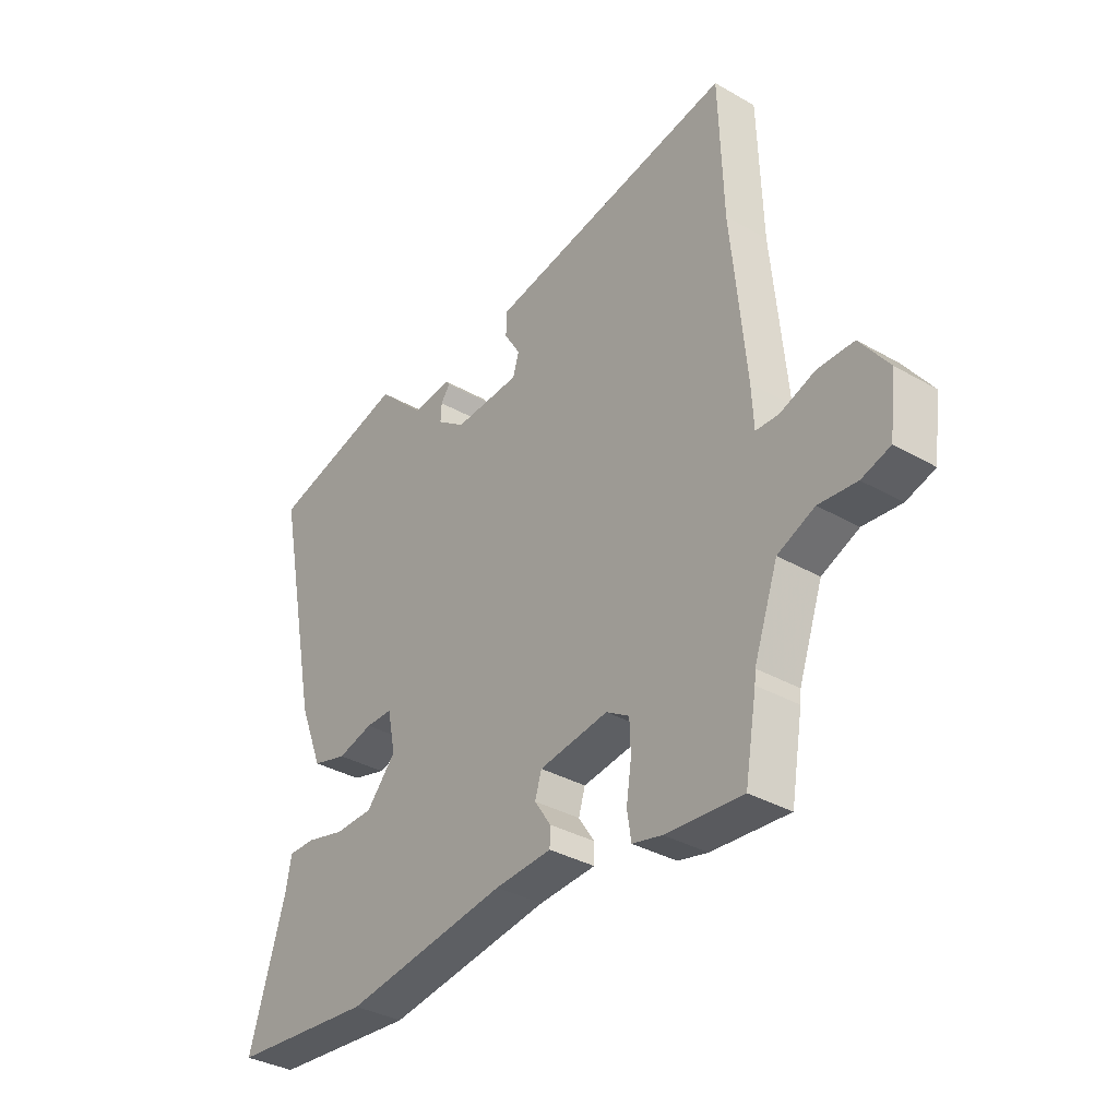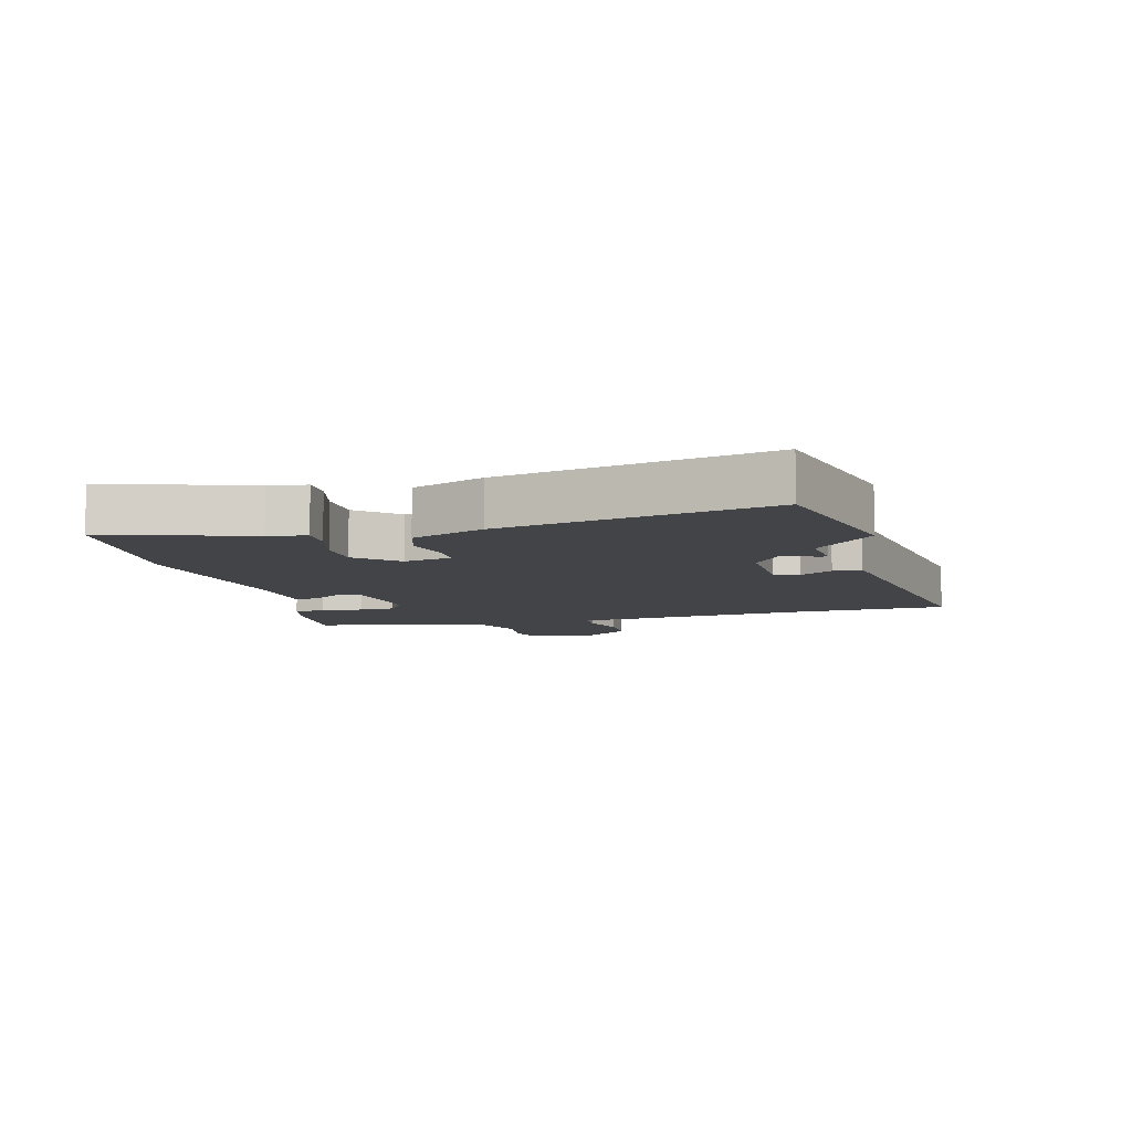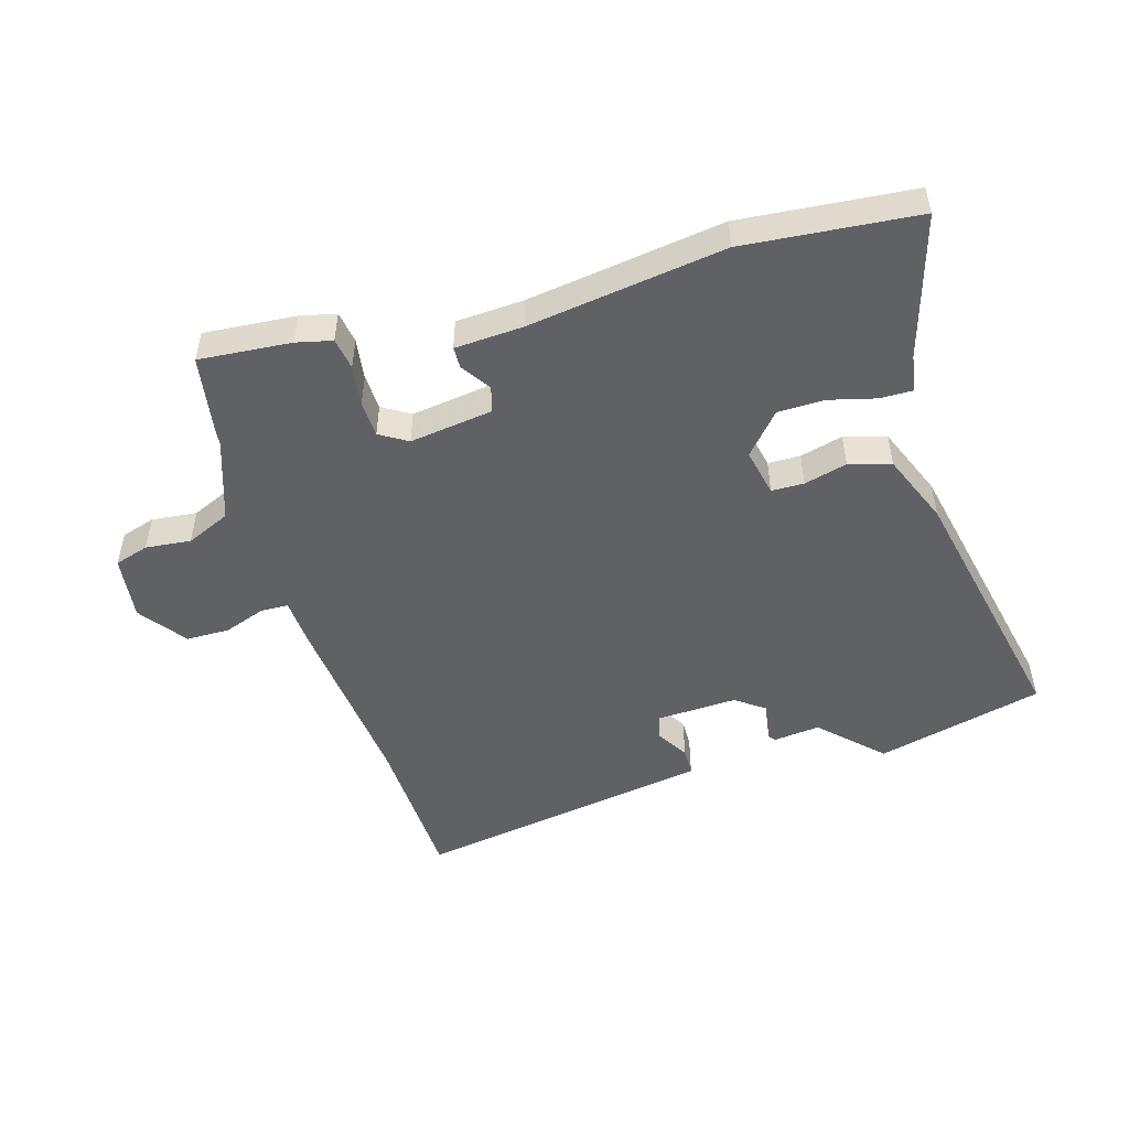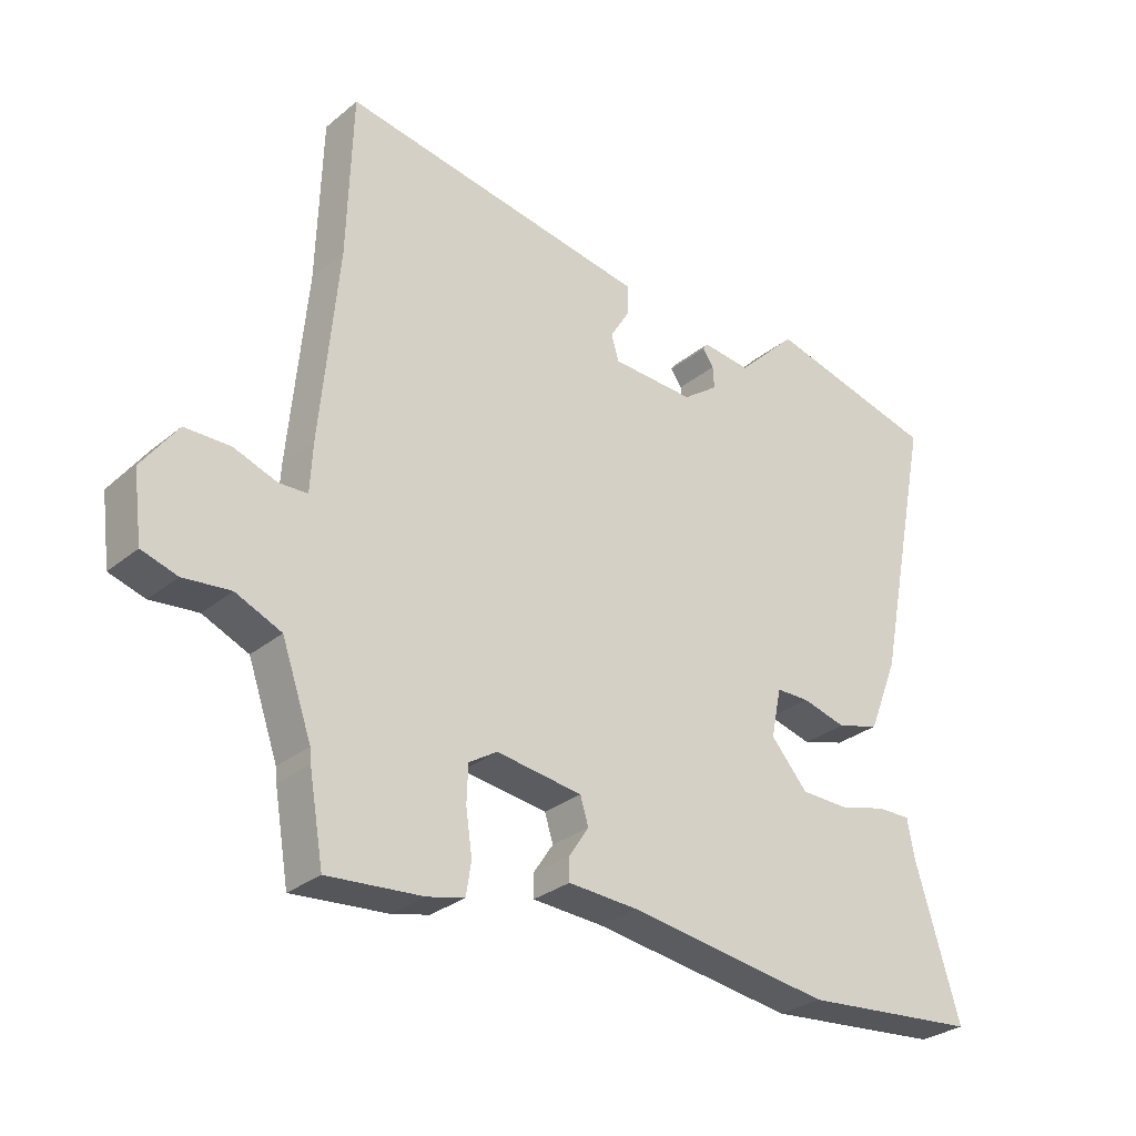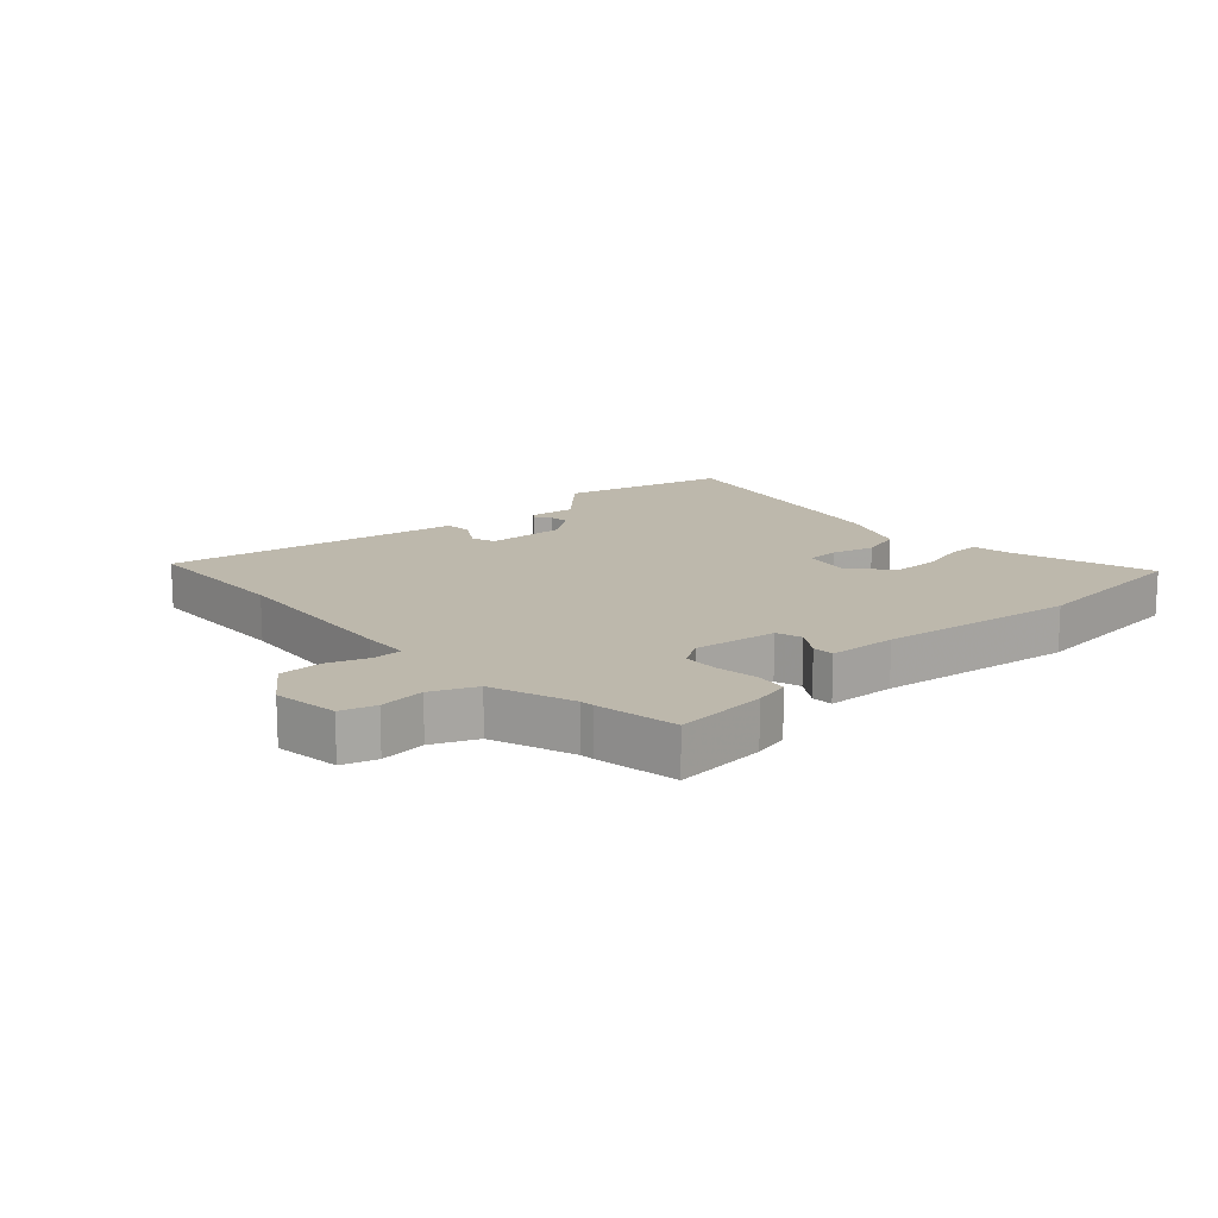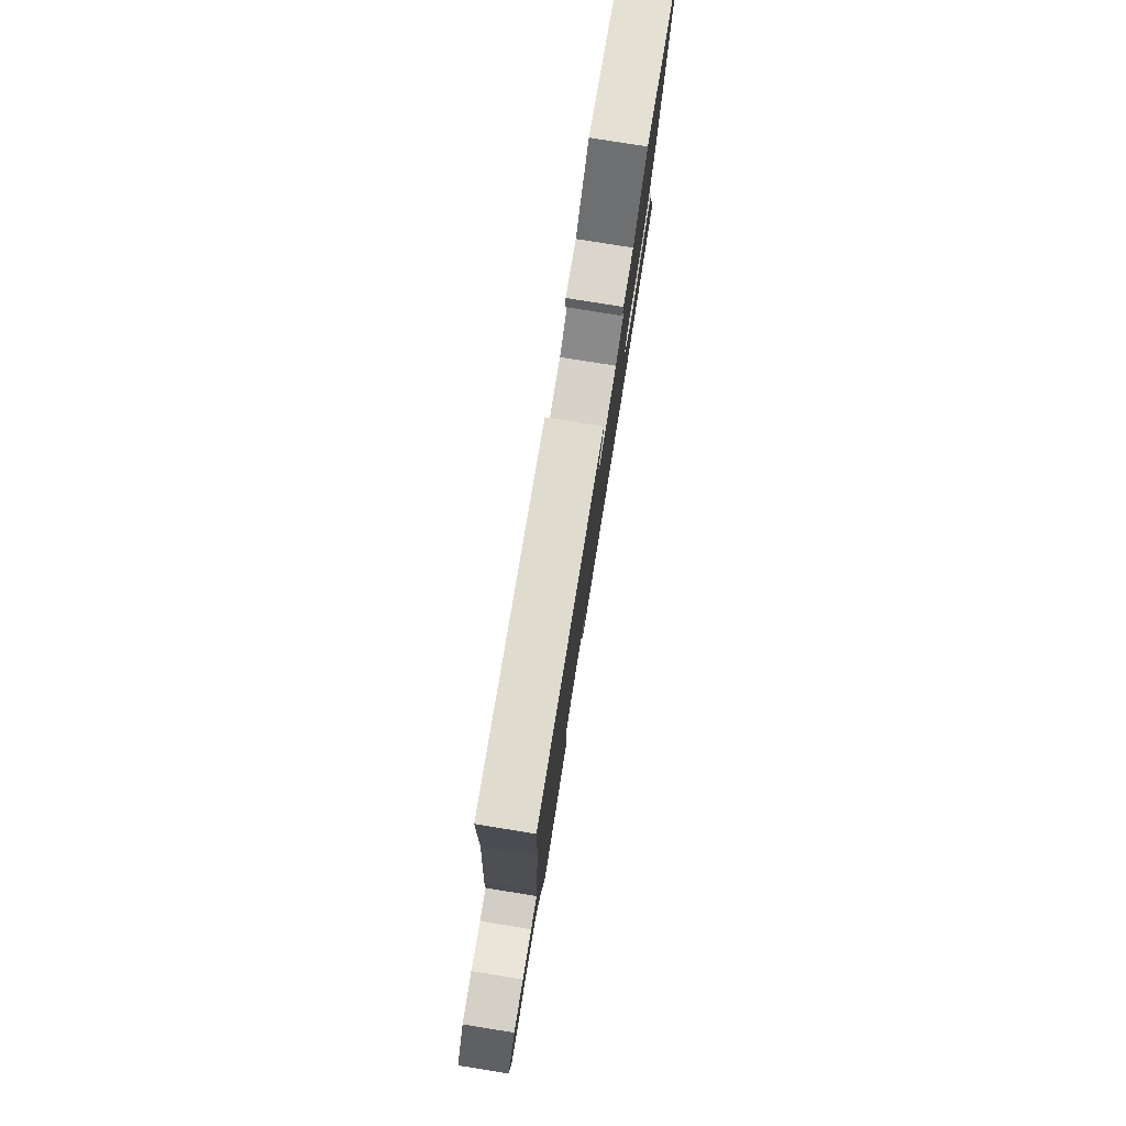
<metadata>
{"format":"obj","ext":"obj","renderer":"f3d","projection":"perspective","resolution":1024,"background":"white","views":[{"elev":-35.4,"azim":52.9,"up":"+Z"},{"elev":-8.2,"azim":-75.5,"up":"+Y"},{"elev":-49.6,"azim":-163.2,"up":"+Y"},{"elev":-29.7,"azim":139.8,"up":"+Z"},{"elev":14.7,"azim":137.6,"up":"+Y"},{"elev":79.9,"azim":99.1,"up":"+Z"}]}
</metadata>
<code>
v -0.591 0.07 0.478
v -0.318 0.07 0.545
v -0.223 0.07 0.45
v -0.146 0.07 0.458
v -0.138 0.07 0.447
v -0.156 0.07 0.422
v -0.158 0.07 0.387
v -0.102 0.07 0.346
v 0.029 0.07 0.351
v 0.041 0.07 0.391
v 0.009 0.07 0.444
v 0.01 0.07 0.49
v 0.121 0.07 0.508
v 0.498 0.07 0.569
v 0.506 0.07 0.312
v 0.534 0.07 0.008
v 0.538 0.07 -0.069
v 0.583 0.07 -0.071
v 0.651 0.07 -0.047
v 0.722 0.07 -0.048
v 0.778 0.07 -0.125
v 0.764 0.07 -0.231
v 0.708 0.07 -0.248
v 0.634 0.07 -0.24
v 0.562 0.07 -0.271
v 0.515 0.07 -0.404
v 0.513 0.07 -0.426
v 0.49 0.07 -0.558
v 0.34 0.07 -0.545
v 0.282 0.07 -0.531
v 0.274 0.07 -0.479
v 0.284 0.07 -0.412
v 0.282 0.07 -0.353
v 0.237 0.07 -0.325
v 0.102 0.07 -0.343
v 0.089 0.07 -0.385
v 0.121 0.07 -0.433
v 0.12 0.07 -0.468
v 0.009 0.07 -0.474
v -0.311 0.07 -0.518
v -0.592 0.07 -0.491
v -0.522 0.07 -0.259
v -0.511 0.07 -0.198
v -0.458 0.07 -0.199
v -0.382 0.07 -0.219
v -0.306 0.07 -0.218
v -0.248 0.07 -0.152
v -0.264 0.07 -0.074
v -0.317 0.07 -0.073
v -0.387 0.07 -0.091
v -0.455 0.07 -0.071
v -0.502 0.07 0.046
v -0.591 0 0.478
v -0.318 0 0.545
v -0.223 0 0.45
v -0.146 0 0.458
v -0.138 0 0.447
v -0.156 0 0.422
v -0.158 0 0.387
v -0.102 0 0.346
v 0.029 0 0.351
v 0.041 0 0.391
v 0.009 0 0.444
v 0.01 0 0.49
v 0.121 0 0.508
v 0.498 0 0.569
v 0.506 0 0.312
v 0.534 0 0.008
v 0.538 0 -0.069
v 0.583 0 -0.071
v 0.651 0 -0.047
v 0.722 0 -0.048
v 0.778 0 -0.125
v 0.764 0 -0.231
v 0.708 0 -0.248
v 0.634 0 -0.24
v 0.562 0 -0.271
v 0.515 0 -0.404
v 0.513 0 -0.426
v 0.49 0 -0.558
v 0.34 0 -0.545
v 0.282 0 -0.531
v 0.274 0 -0.479
v 0.284 0 -0.412
v 0.282 0 -0.353
v 0.237 0 -0.325
v 0.102 0 -0.343
v 0.089 0 -0.385
v 0.121 0 -0.433
v 0.12 0 -0.468
v 0.009 0 -0.474
v -0.311 0 -0.518
v -0.592 0 -0.491
v -0.522 0 -0.259
v -0.511 0 -0.198
v -0.458 0 -0.199
v -0.382 0 -0.219
v -0.306 0 -0.218
v -0.248 0 -0.152
v -0.264 0 -0.074
v -0.317 0 -0.073
v -0.387 0 -0.091
v -0.455 0 -0.071
v -0.502 0 0.046
f 1 2 3
f 52 1 3
f 51 52 3
f 50 51 3
f 49 50 3
f 48 49 3
f 47 48 3
f 42 43 44 45
f 42 45 46
f 41 42 46
f 40 41 46
f 39 40 46
f 39 46 47
f 38 39 47
f 37 38 47
f 36 37 47
f 30 31 32
f 29 30 32
f 28 29 32
f 27 28 32
f 26 27 32
f 25 26 32 33
f 24 25 33 34
f 22 23 24
f 21 22 24
f 20 21 24
f 19 20 24
f 18 19 24
f 24 34 35
f 18 24 35
f 17 18 35
f 13 14 15
f 12 13 15
f 11 12 15
f 10 11 15
f 16 17 35
f 15 16 35
f 10 15 35
f 9 10 35
f 3 4 5 6
f 3 6 7
f 47 3 7
f 35 36 47
f 9 35 47
f 8 9 47
f 7 8 47
f 55 54 53
f 55 53 104
f 55 104 103
f 55 103 102
f 55 102 101
f 55 101 100
f 55 100 99
f 97 96 95 94
f 98 97 94
f 98 94 93
f 98 93 92
f 98 92 91
f 99 98 91
f 99 91 90
f 99 90 89
f 99 89 88
f 84 83 82
f 84 82 81
f 84 81 80
f 84 80 79
f 84 79 78
f 85 84 78 77
f 86 85 77 76
f 76 75 74
f 76 74 73
f 76 73 72
f 76 72 71
f 76 71 70
f 87 86 76
f 87 76 70
f 87 70 69
f 67 66 65
f 67 65 64
f 67 64 63
f 67 63 62
f 87 69 68
f 87 68 67
f 87 67 62
f 87 62 61
f 58 57 56 55
f 59 58 55
f 59 55 99
f 99 88 87
f 99 87 61
f 99 61 60
f 99 60 59
f 1 53 54 2
f 2 54 55 3
f 3 55 56 4
f 4 56 57 5
f 5 57 58 6
f 6 58 59 7
f 7 59 60 8
f 8 60 61 9
f 9 61 62 10
f 10 62 63 11
f 11 63 64 12
f 12 64 65 13
f 13 65 66 14
f 14 66 67 15
f 15 67 68 16
f 16 68 69 17
f 17 69 70 18
f 18 70 71 19
f 19 71 72 20
f 20 72 73 21
f 21 73 74 22
f 22 74 75 23
f 23 75 76 24
f 24 76 77 25
f 25 77 78 26
f 26 78 79 27
f 27 79 80 28
f 28 80 81 29
f 29 81 82 30
f 30 82 83 31
f 31 83 84 32
f 32 84 85 33
f 33 85 86 34
f 34 86 87 35
f 35 87 88 36
f 36 88 89 37
f 37 89 90 38
f 38 90 91 39
f 39 91 92 40
f 40 92 93 41
f 41 93 94 42
f 42 94 95 43
f 43 95 96 44
f 44 96 97 45
f 45 97 98 46
f 46 98 99 47
f 47 99 100 48
f 48 100 101 49
f 49 101 102 50
f 50 102 103 51
f 51 103 104 52
f 52 104 53 1

</code>
